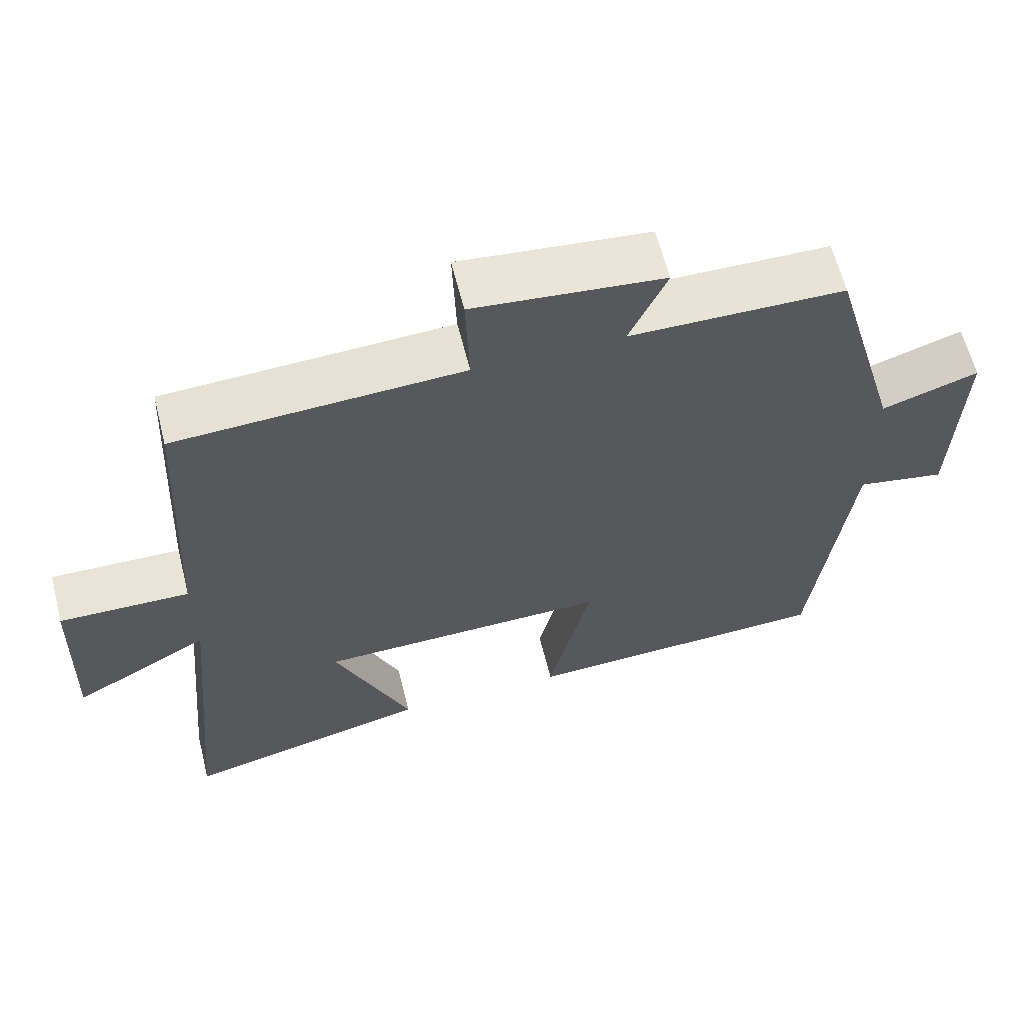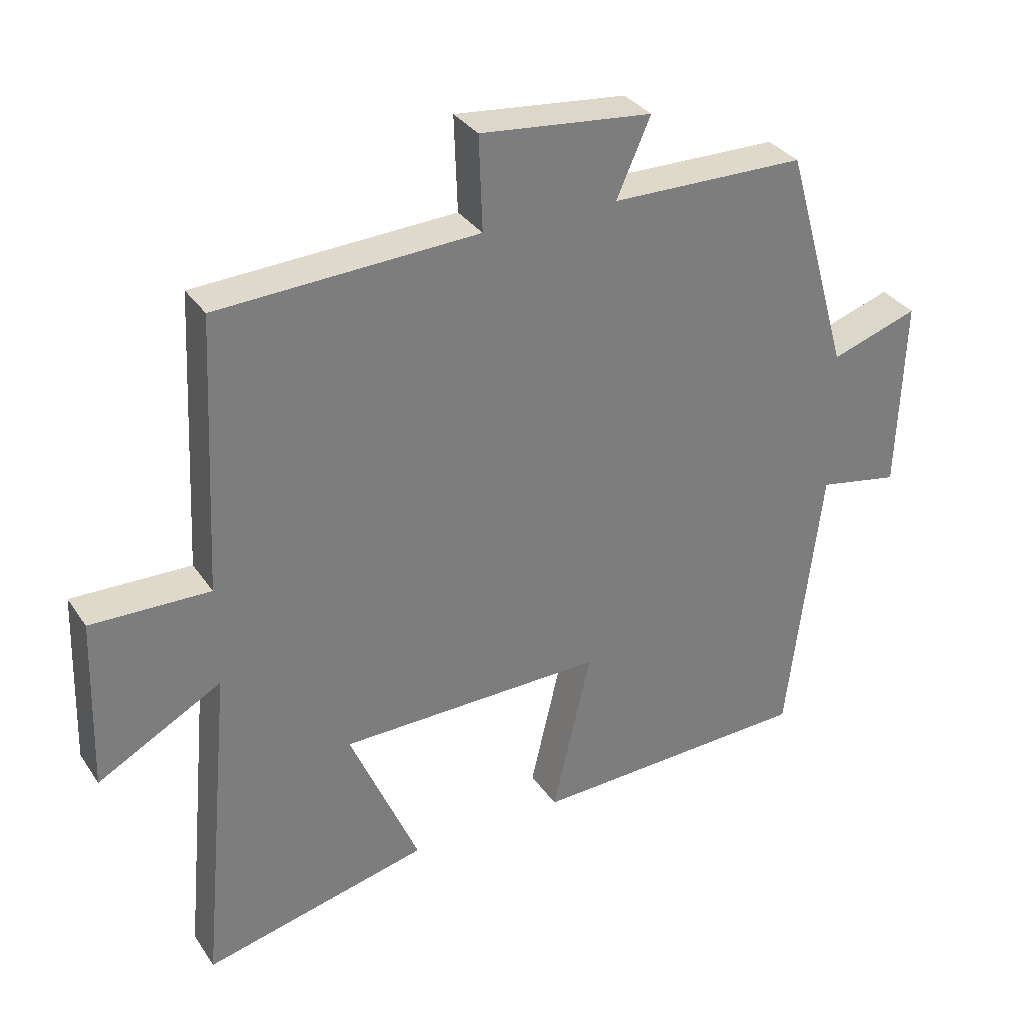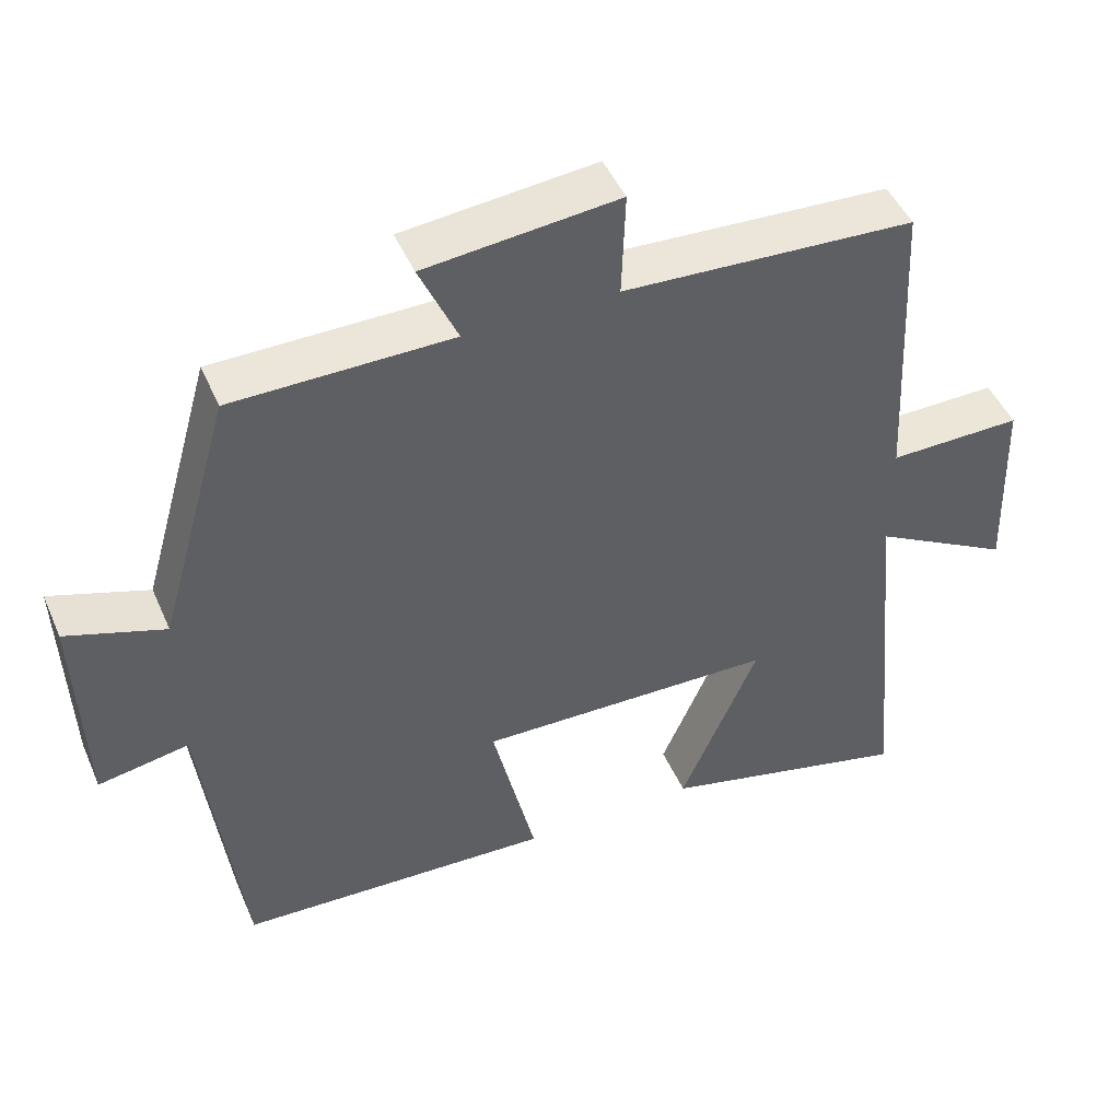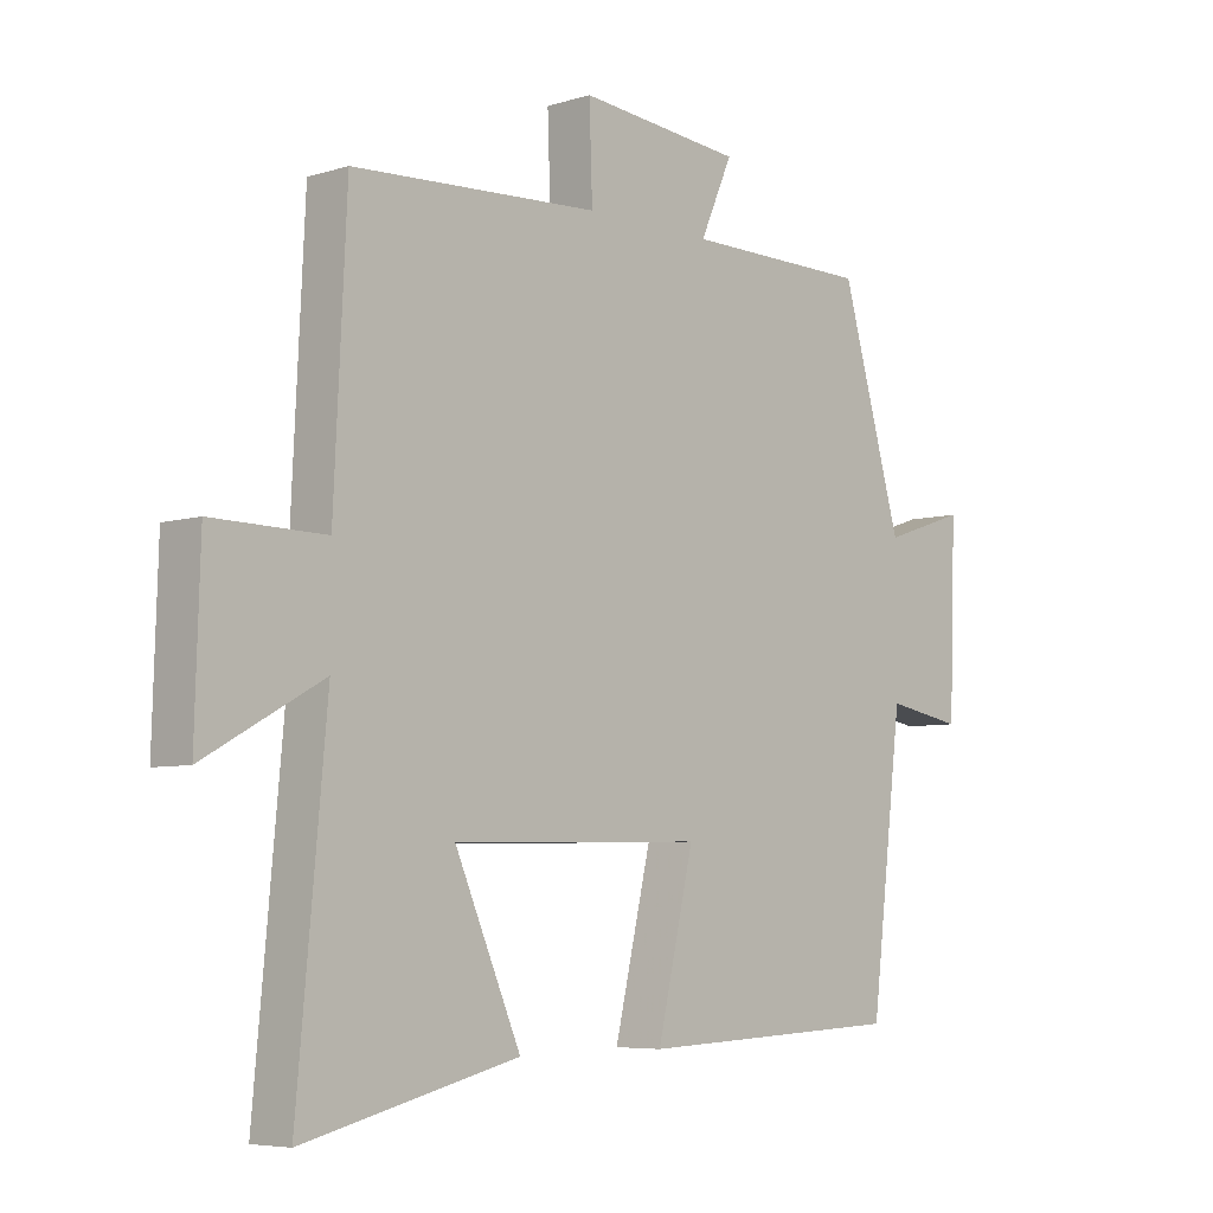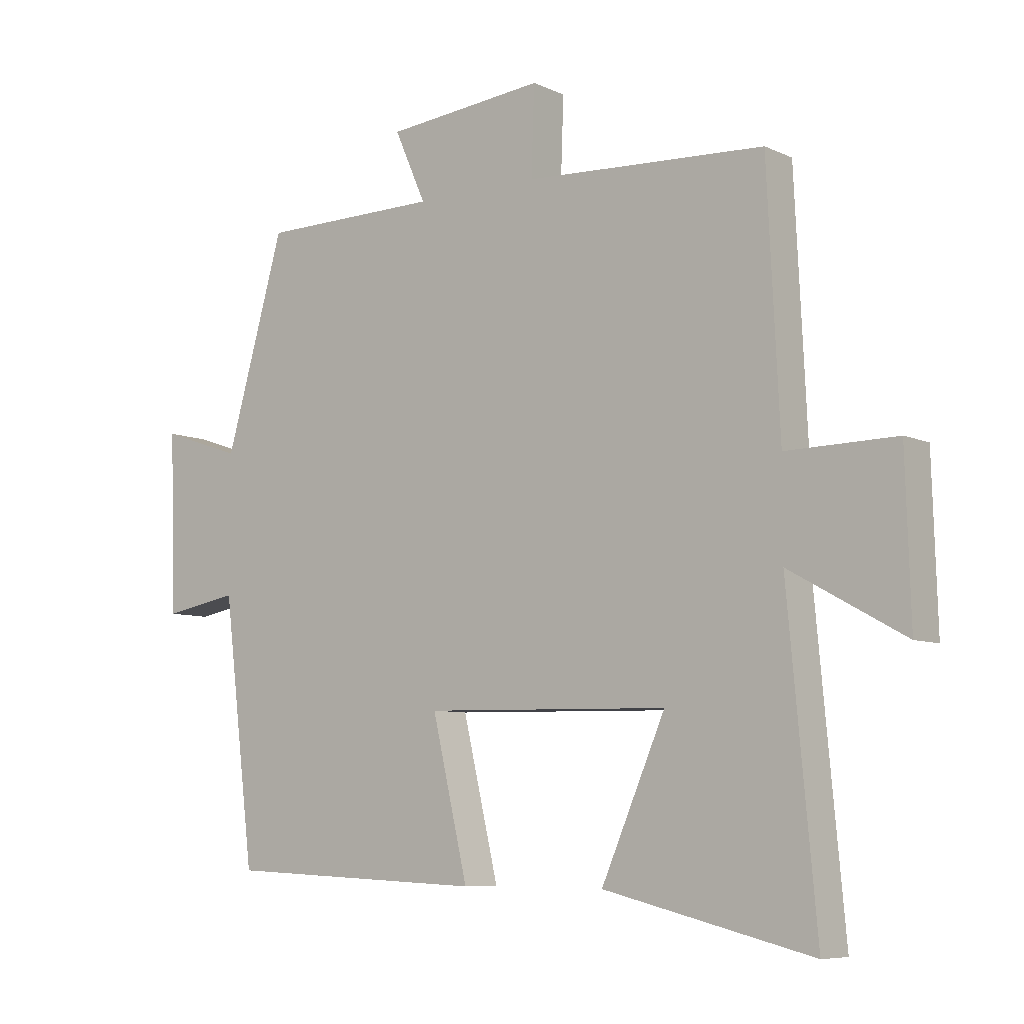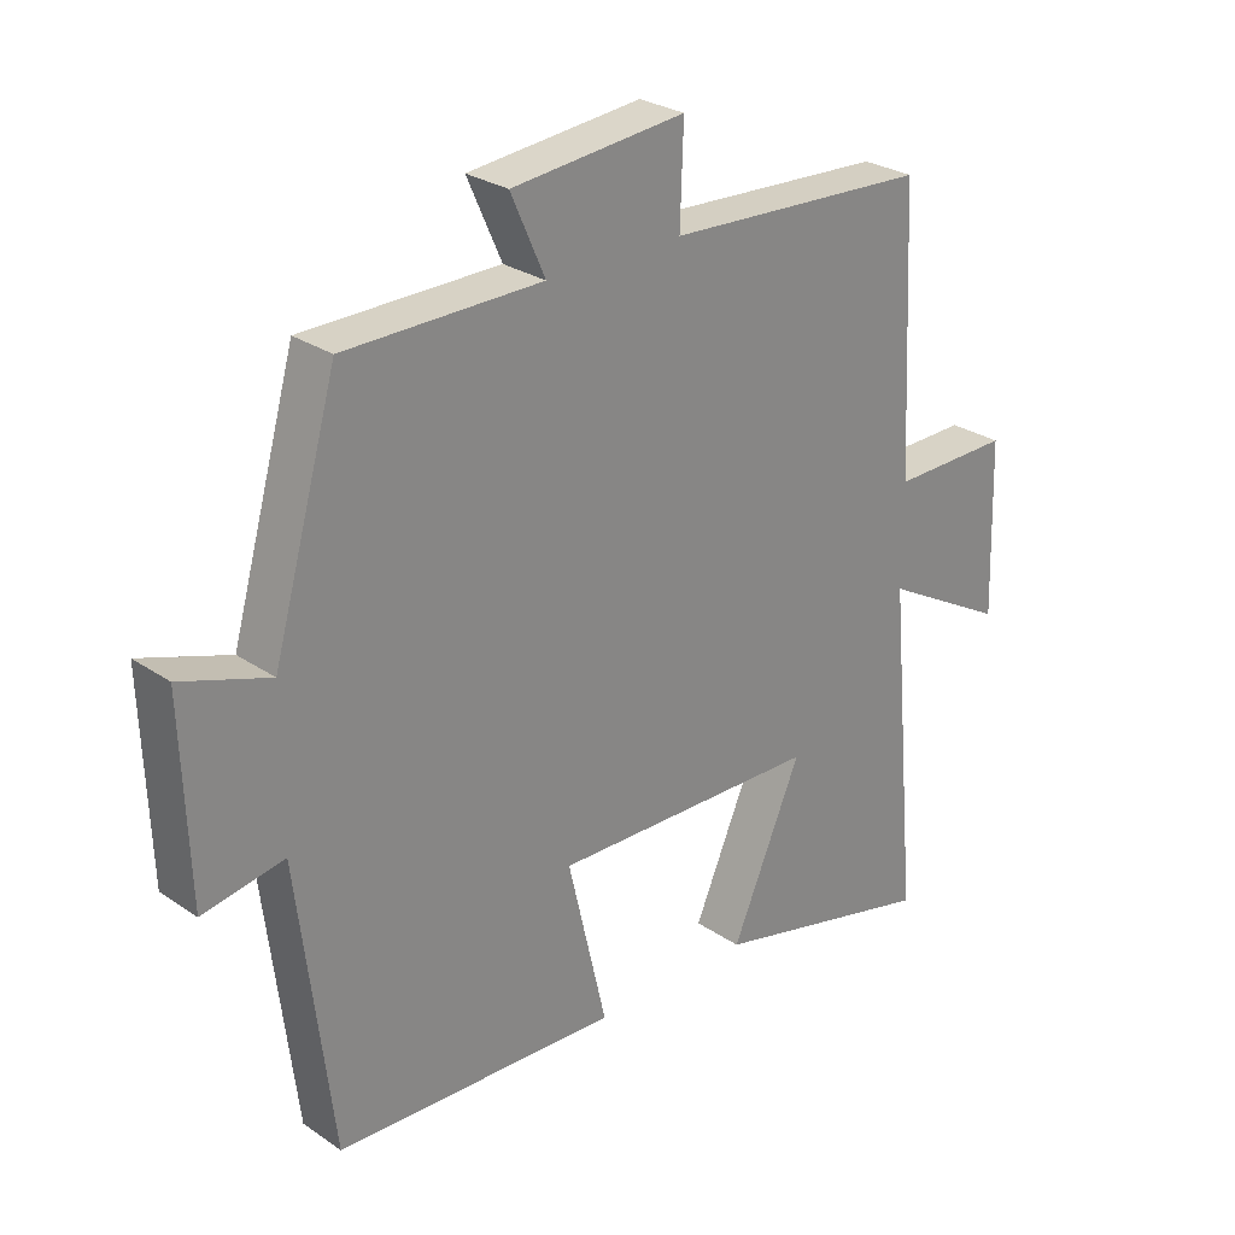
<metadata>
{"format":"obj","ext":"obj","renderer":"f3d","projection":"perspective","resolution":1024,"background":"white","views":[{"elev":62.0,"azim":-14.1,"up":"+Z"},{"elev":32.5,"azim":-28.5,"up":"+Z"},{"elev":46.9,"azim":157.2,"up":"+Z"},{"elev":-6.0,"azim":-46.9,"up":"+Z"},{"elev":-7.4,"azim":-142.1,"up":"+Z"},{"elev":27.3,"azim":136.3,"up":"+Z"}]}
</metadata>
<code>
v -0.48 0.07 0.48
v -0.09 0.07 0.5
v -0.095 0.07 0.641
v 0.163 0.07 0.615
v 0.112 0.07 0.5
v 0.404 0.07 0.497
v 0.5 0.07 0.16
v 0.631 0.07 0.204
v 0.621 0.07 -0.084
v 0.5 0.07 -0.062
v 0.449 0.07 -0.482
v 0.028 0.07 -0.5
v 0.086 0.07 -0.252
v -0.312 0.07 -0.26
v -0.208 0.07 -0.5
v -0.546 0.07 -0.582
v -0.5 0.07 -0.084
v -0.686 0.07 -0.187
v -0.678 0.07 0.071
v -0.5 0.07 0.068
v -0.48 0 0.48
v -0.09 0 0.5
v -0.095 0 0.641
v 0.163 0 0.615
v 0.112 0 0.5
v 0.404 0 0.497
v 0.5 0 0.16
v 0.631 0 0.204
v 0.621 0 -0.084
v 0.5 0 -0.062
v 0.449 0 -0.482
v 0.028 0 -0.5
v 0.086 0 -0.252
v -0.312 0 -0.26
v -0.208 0 -0.5
v -0.546 0 -0.582
v -0.5 0 -0.084
v -0.686 0 -0.187
v -0.678 0 0.071
v -0.5 0 0.068
f 17 18 19 20
f 17 20 1 2
f 14 15 16 17
f 13 14 17 2
f 10 11 12 13
f 10 13 2 3
f 7 8 9 10
f 5 6 7 10
f 5 10 3
f 3 4 5
f 40 39 38 37
f 22 21 40 37
f 37 36 35 34
f 22 37 34 33
f 33 32 31 30
f 23 22 33 30
f 30 29 28 27
f 30 27 26 25
f 23 30 25
f 25 24 23
f 1 21 22 2
f 2 22 23 3
f 3 23 24 4
f 4 24 25 5
f 5 25 26 6
f 6 26 27 7
f 7 27 28 8
f 8 28 29 9
f 9 29 30 10
f 10 30 31 11
f 11 31 32 12
f 12 32 33 13
f 13 33 34 14
f 14 34 35 15
f 15 35 36 16
f 16 36 37 17
f 17 37 38 18
f 18 38 39 19
f 19 39 40 20
f 20 40 21 1

</code>
